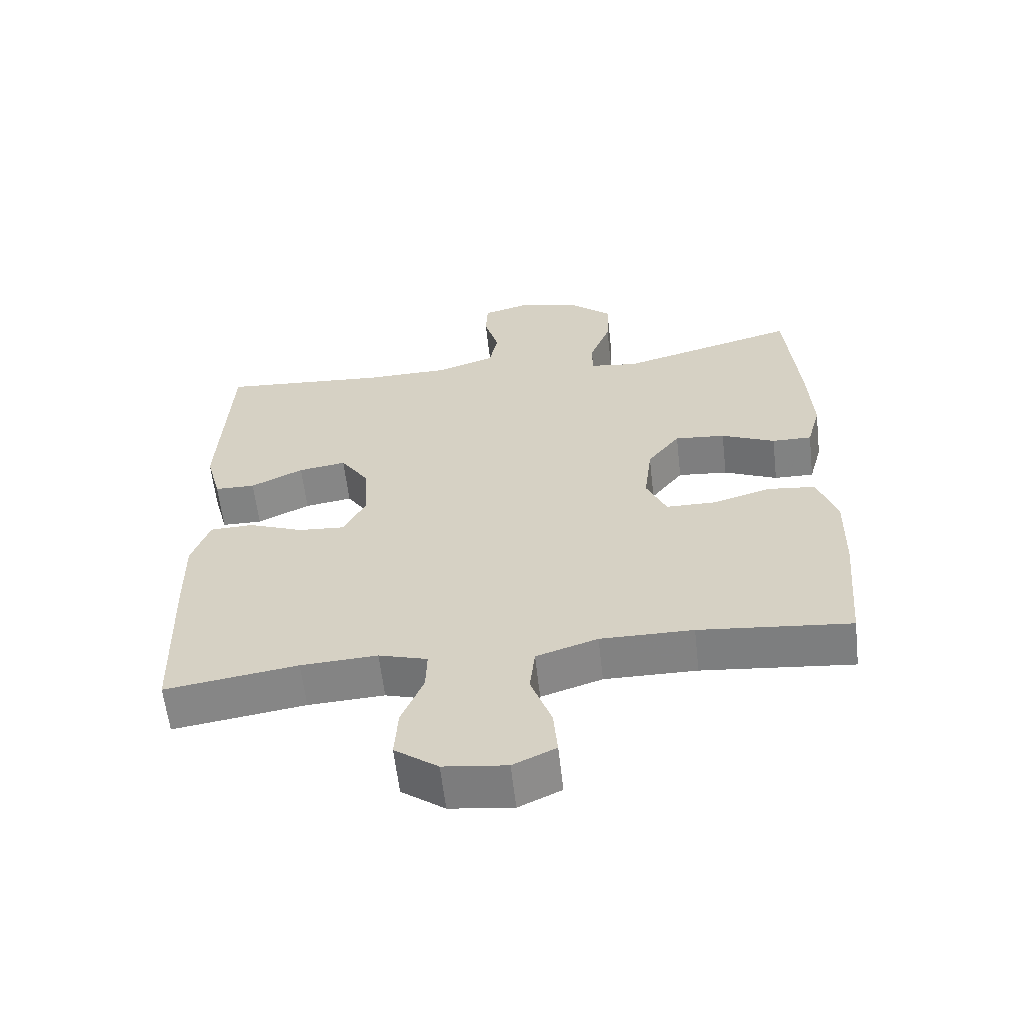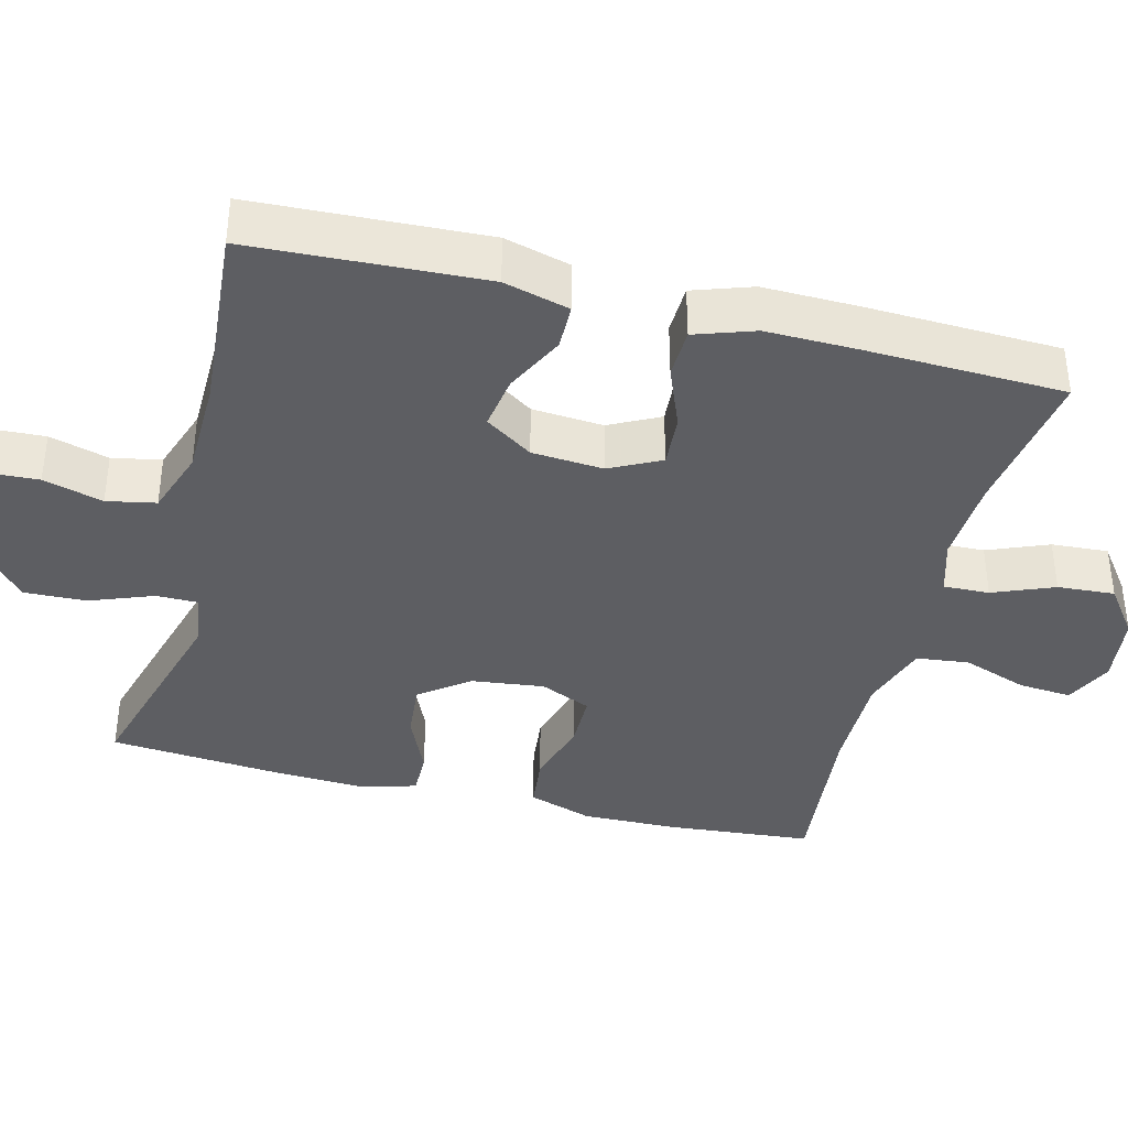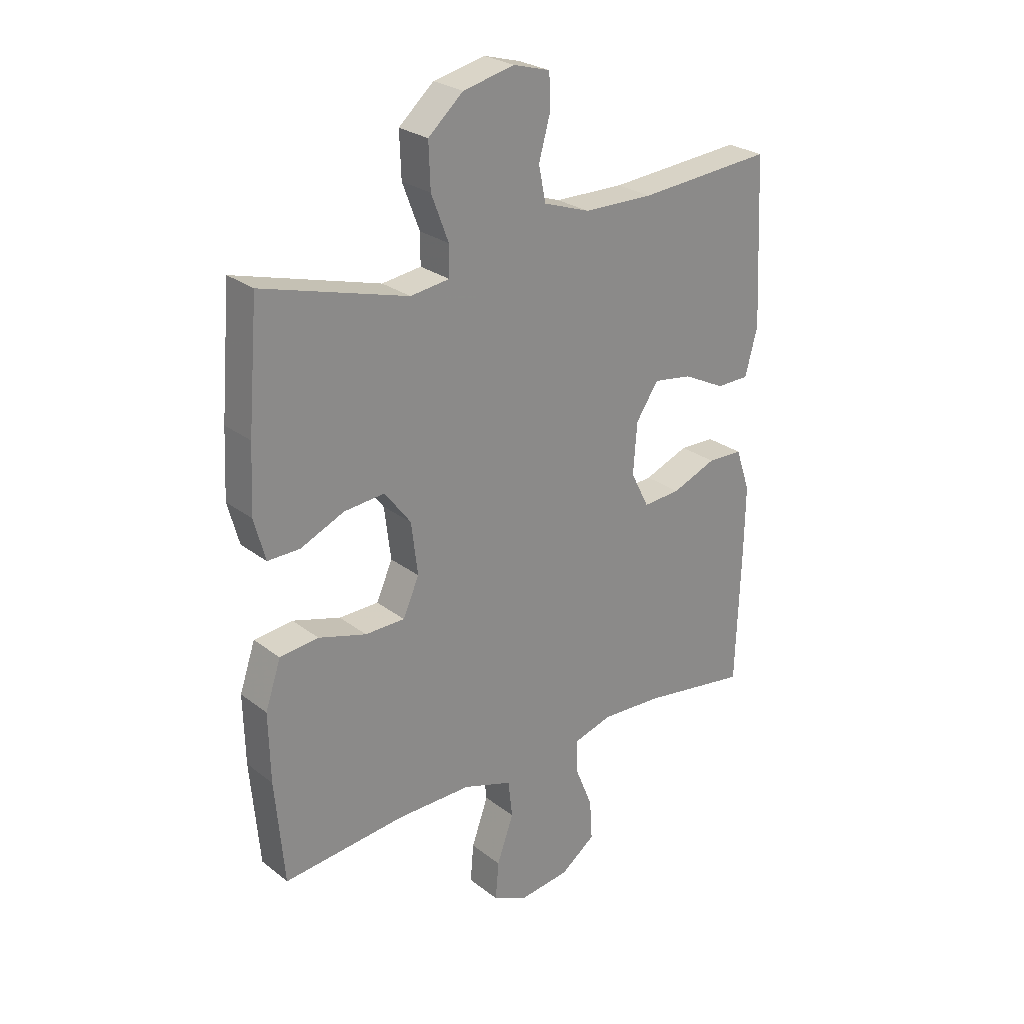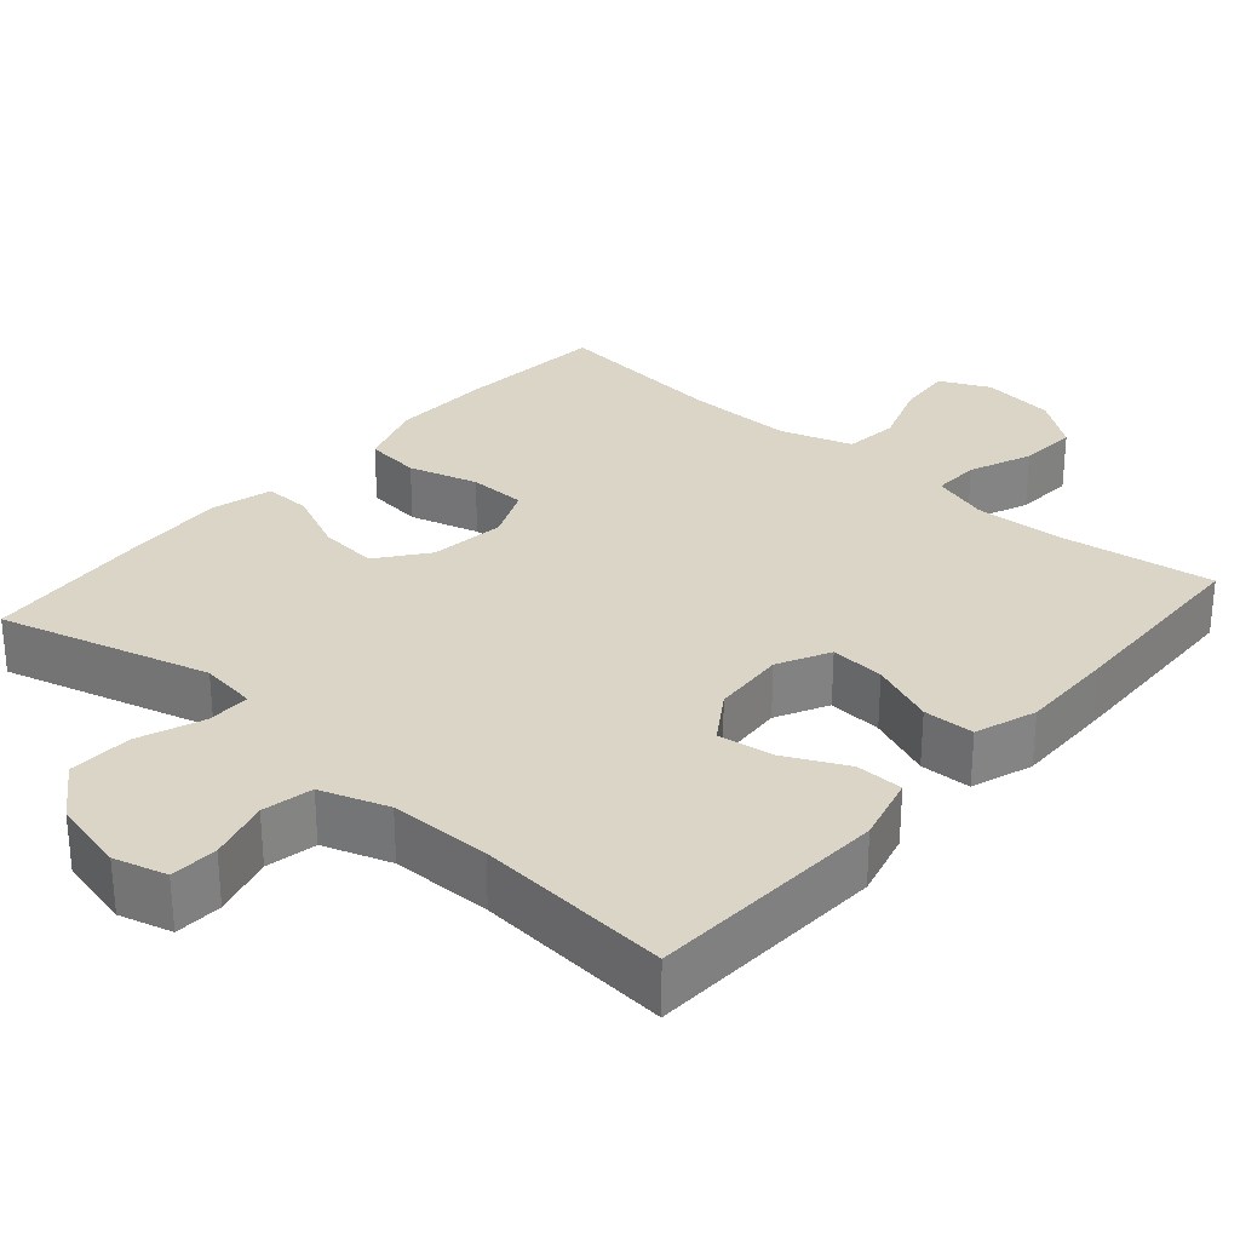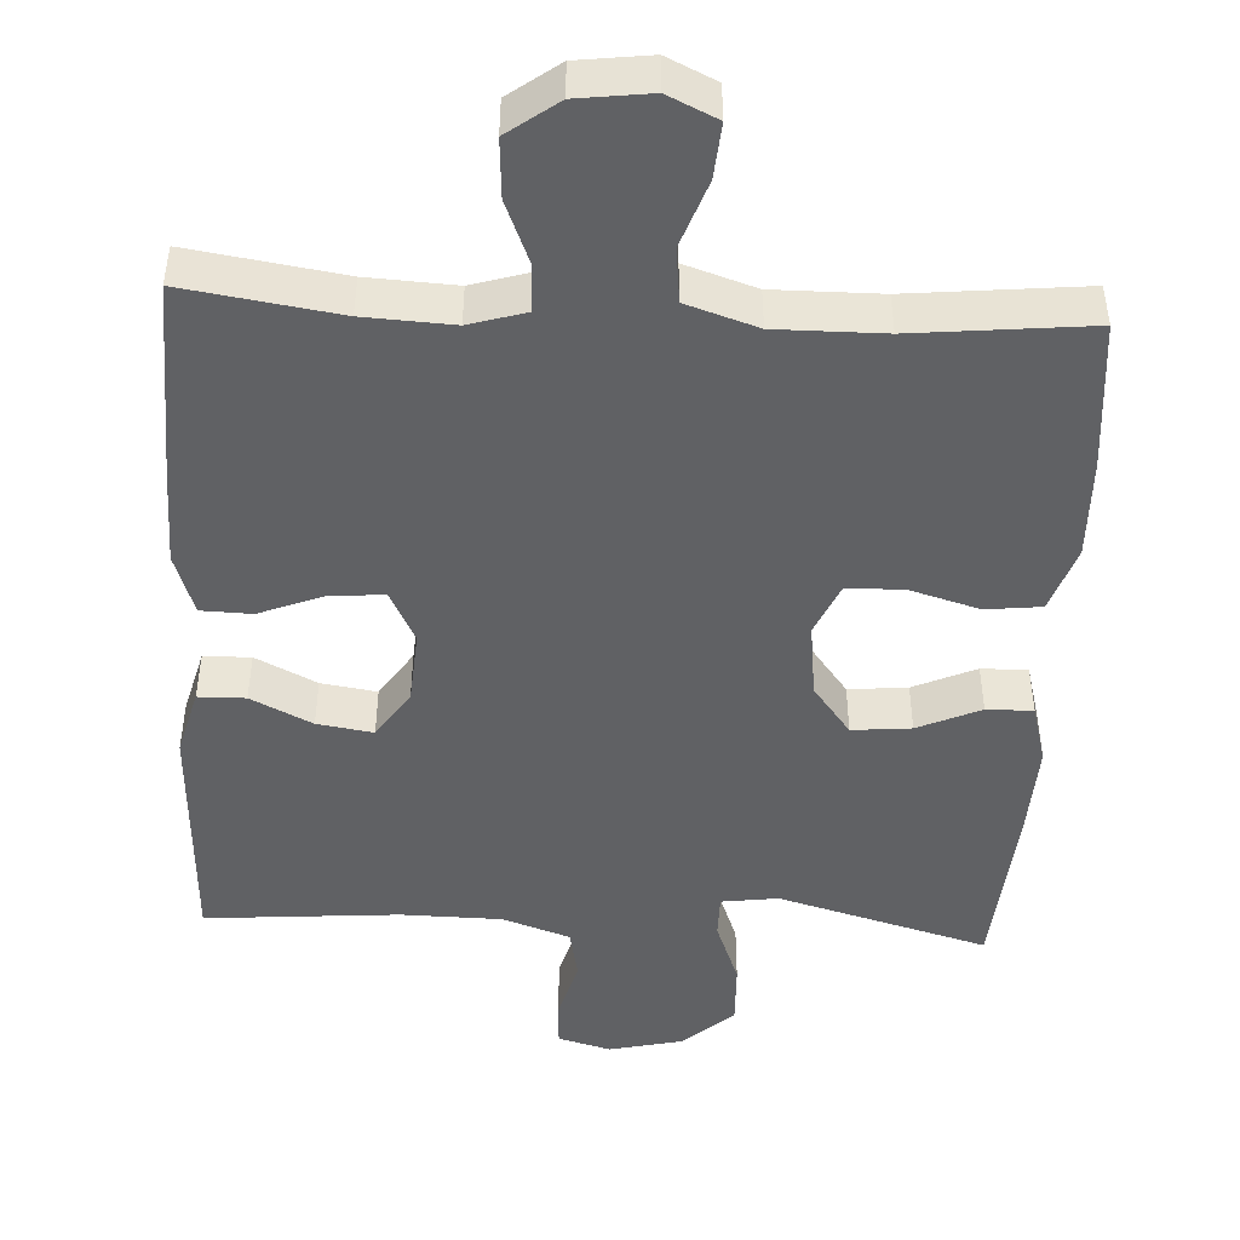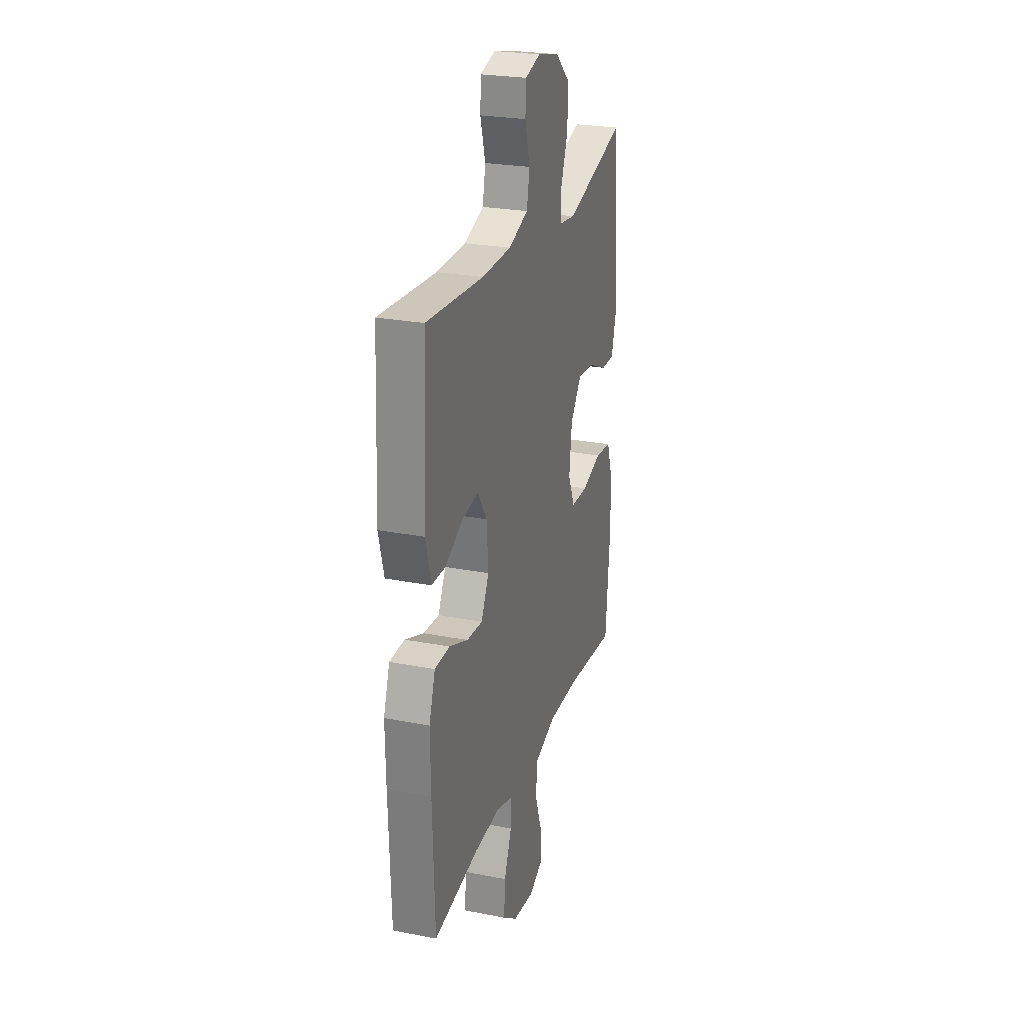
<metadata>
{"format":"obj","ext":"obj","renderer":"f3d","projection":"perspective","resolution":1024,"background":"white","views":[{"elev":-60.8,"azim":-173.5,"up":"+Z"},{"elev":-38.3,"azim":75.7,"up":"+Y"},{"elev":26.1,"azim":-39.8,"up":"+Z"},{"elev":29.6,"azim":41.3,"up":"+Y"},{"elev":-47.0,"azim":177.0,"up":"+Y"},{"elev":25.6,"azim":107.2,"up":"+Z"}]}
</metadata>
<code>
v -0.5 0.07 -0.5
v -0.517 0.07 -0.307
v -0.52 0.07 -0.179
v -0.491 0.07 -0.093
v -0.419 0.07 -0.085
v -0.33 0.07 -0.111
v -0.256 0.07 -0.11
v -0.226 0.07 -0.042
v -0.238 0.07 0.055
v -0.287 0.07 0.119
v -0.363 0.07 0.112
v -0.444 0.07 0.076
v -0.504 0.07 0.075
v -0.525 0.07 0.152
v -0.519 0.07 0.274
v -0.5 0.07 0.5
v -0.229 0.07 0.424
v -0.156 0.07 0.434
v -0.156 0.07 0.49
v -0.188 0.07 0.574
v -0.191 0.07 0.656
v -0.126 0.07 0.714
v -0.03 0.07 0.736
v 0.038 0.07 0.717
v 0.041 0.07 0.656
v 0.019 0.07 0.577
v 0.032 0.07 0.512
v 0.119 0.07 0.482
v 0.249 0.07 0.48
v 0.5 0.07 0.5
v 0.515 0.07 0.191
v 0.492 0.07 0.104
v 0.431 0.07 0.103
v 0.352 0.07 0.142
v 0.28 0.07 0.153
v 0.238 0.07 0.09
v 0.231 0.07 -0.005
v 0.265 0.07 -0.072
v 0.335 0.07 -0.067
v 0.418 0.07 -0.034
v 0.484 0.07 -0.036
v 0.511 0.07 -0.115
v 0.509 0.07 -0.238
v 0.5 0.07 -0.5
v 0.301 0.07 -0.47
v 0.186 0.07 -0.464
v 0.113 0.07 -0.486
v 0.115 0.07 -0.547
v 0.148 0.07 -0.628
v 0.153 0.07 -0.704
v 0.088 0.07 -0.752
v -0.007 0.07 -0.764
v -0.071 0.07 -0.734
v -0.065 0.07 -0.663
v -0.034 0.07 -0.576
v -0.042 0.07 -0.506
v -0.134 0.07 -0.476
v -0.273 0.07 -0.477
v -0.5 0 -0.5
v -0.517 0 -0.307
v -0.52 0 -0.179
v -0.491 0 -0.093
v -0.419 0 -0.085
v -0.33 0 -0.111
v -0.256 0 -0.11
v -0.226 0 -0.042
v -0.238 0 0.055
v -0.287 0 0.119
v -0.363 0 0.112
v -0.444 0 0.076
v -0.504 0 0.075
v -0.525 0 0.152
v -0.519 0 0.274
v -0.5 0 0.5
v -0.229 0 0.424
v -0.156 0 0.434
v -0.156 0 0.49
v -0.188 0 0.574
v -0.191 0 0.656
v -0.126 0 0.714
v -0.03 0 0.736
v 0.038 0 0.717
v 0.041 0 0.656
v 0.019 0 0.577
v 0.032 0 0.512
v 0.119 0 0.482
v 0.249 0 0.48
v 0.5 0 0.5
v 0.515 0 0.191
v 0.492 0 0.104
v 0.431 0 0.103
v 0.352 0 0.142
v 0.28 0 0.153
v 0.238 0 0.09
v 0.231 0 -0.005
v 0.265 0 -0.072
v 0.335 0 -0.067
v 0.418 0 -0.034
v 0.484 0 -0.036
v 0.511 0 -0.115
v 0.509 0 -0.238
v 0.5 0 -0.5
v 0.301 0 -0.47
v 0.186 0 -0.464
v 0.113 0 -0.486
v 0.115 0 -0.547
v 0.148 0 -0.628
v 0.153 0 -0.704
v 0.088 0 -0.752
v -0.007 0 -0.764
v -0.071 0 -0.734
v -0.065 0 -0.663
v -0.034 0 -0.576
v -0.042 0 -0.506
v -0.134 0 -0.476
v -0.273 0 -0.477
f 52 53 54 55
f 52 55 56
f 51 52 56
f 48 49 50 51
f 47 48 51 56
f 46 47 56 57
f 42 43 44 45
f 42 45 46
f 39 40 41 42
f 38 39 42 46
f 37 38 46 57
f 31 32 33 34
f 29 30 31 34
f 28 29 34 35
f 27 28 35 36
f 23 24 25 26
f 23 26 27
f 22 23 27
f 19 20 21 22
f 18 19 22 27
f 14 15 16 17
f 14 17 18
f 11 12 13 14
f 10 11 14 18
f 9 10 18 27
f 3 4 5 6
f 3 6 7
f 58 1 2 3
f 58 3 7
f 57 58 7 8
f 27 36 37 57
f 8 9 27 57
f 113 112 111 110
f 114 113 110
f 114 110 109
f 109 108 107 106
f 114 109 106 105
f 115 114 105 104
f 103 102 101 100
f 104 103 100
f 100 99 98 97
f 104 100 97 96
f 115 104 96 95
f 92 91 90 89
f 92 89 88 87
f 93 92 87 86
f 94 93 86 85
f 84 83 82 81
f 85 84 81
f 85 81 80
f 80 79 78 77
f 85 80 77 76
f 75 74 73 72
f 76 75 72
f 72 71 70 69
f 76 72 69 68
f 85 76 68 67
f 64 63 62 61
f 65 64 61
f 61 60 59 116
f 65 61 116
f 66 65 116 115
f 115 95 94 85
f 115 85 67 66
f 1 59 60 2
f 2 60 61 3
f 3 61 62 4
f 4 62 63 5
f 5 63 64 6
f 6 64 65 7
f 7 65 66 8
f 8 66 67 9
f 9 67 68 10
f 10 68 69 11
f 11 69 70 12
f 12 70 71 13
f 13 71 72 14
f 14 72 73 15
f 15 73 74 16
f 16 74 75 17
f 17 75 76 18
f 18 76 77 19
f 19 77 78 20
f 20 78 79 21
f 21 79 80 22
f 22 80 81 23
f 23 81 82 24
f 24 82 83 25
f 25 83 84 26
f 26 84 85 27
f 27 85 86 28
f 28 86 87 29
f 29 87 88 30
f 30 88 89 31
f 31 89 90 32
f 32 90 91 33
f 33 91 92 34
f 34 92 93 35
f 35 93 94 36
f 36 94 95 37
f 37 95 96 38
f 38 96 97 39
f 39 97 98 40
f 40 98 99 41
f 41 99 100 42
f 42 100 101 43
f 43 101 102 44
f 44 102 103 45
f 45 103 104 46
f 46 104 105 47
f 47 105 106 48
f 48 106 107 49
f 49 107 108 50
f 50 108 109 51
f 51 109 110 52
f 52 110 111 53
f 53 111 112 54
f 54 112 113 55
f 55 113 114 56
f 56 114 115 57
f 57 115 116 58
f 58 116 59 1

</code>
